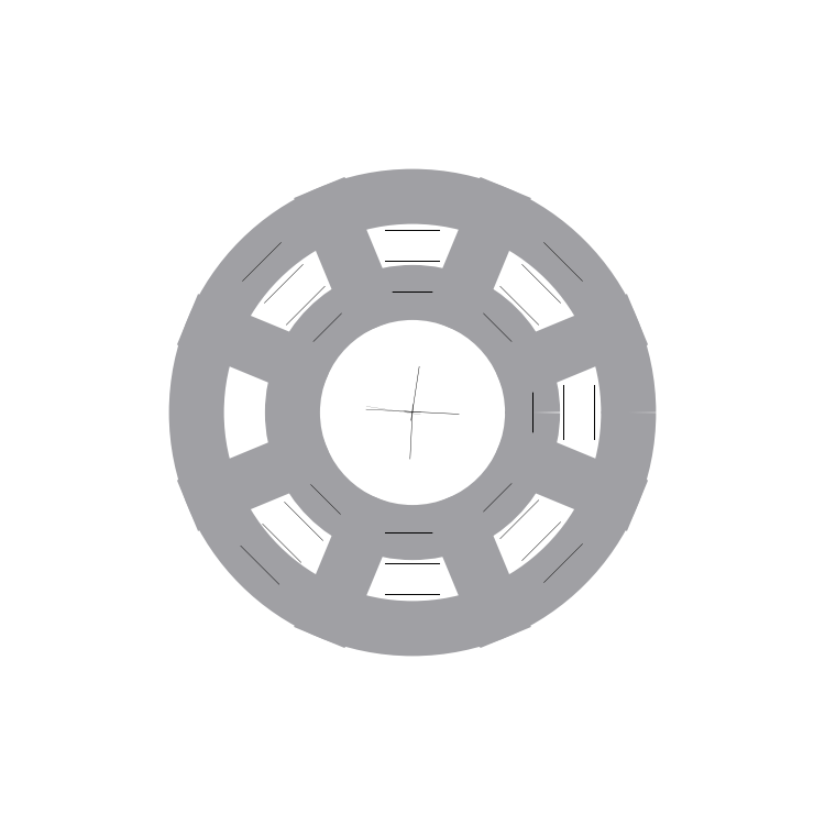
<metadata>
{"format":"dxf","ext":"dxf","renderer":"ezdxf+matplotlib","layout":"modelspace","background":"white","min_lineweight":24,"dpi":150}
</metadata>
<code>
0
SECTION
2
ENTITIES
0
ARC
8
0
10
0
20
0
30
0
40
75
50
90.76
51
134.2
0
ARC
8
0
10
0
20
0
30
0
40
75
50
135.8
51
179.2
0
ARC
8
0
10
0
20
0
30
0
40
75
50
180.8
51
224.2
0
ARC
8
0
10
0
20
0
30
0
40
75
50
270.8
51
314.2
0
ARC
8
0
10
0
20
0
30
0
40
75
50
225.8
51
269.2
0
ARC
8
0
10
0
20
0
30
0
40
75
50
0.764
51
44.24
0
ARC
8
0
10
0
20
0
30
0
40
75
50
315.8
51
359.2
0
ARC
8
0
10
0
20
0
30
0
40
75
50
45.76
51
89.24
0
CIRCLE
8
Pomozne
10
0
20
0
30
0
40
4
0
ARC
8
0
10
0
20
0
30
0
40
60
50
89.05
51
90.95
0
ARC
8
0
10
0
20
0
30
0
40
60
50
134
51
136
0
ARC
8
0
10
0
20
0
30
0
40
60
50
134
51
136
0
ARC
8
0
10
0
20
0
30
0
40
60
50
179
51
181
0
ARC
8
0
10
0
20
0
30
0
40
60
50
269
51
271
0
ARC
8
0
10
0
20
0
30
0
40
60
50
224
51
226
0
ARC
8
0
10
0
20
0
30
0
40
60
50
359
51
0.955
0
ARC
8
0
10
0
20
0
30
0
40
60
50
314
51
316
0
ARC
8
0
10
0
20
0
30
0
40
60
50
44.05
51
45.95
0
CIRCLE
8
Omejitve
10
0
20
0
30
0
40
45
0
CIRCLE
8
Omejitve
10
0
20
0
30
0
40
25
0
LINE
8
Pomozne
10
-45
20
0
30
0
11
-25
21
-2.4e-15
31
0
0
LINE
8
Pomozne
10
-31.82
20
-31.82
30
0
11
-17.68
21
-17.68
31
0
0
LINE
8
Omejitve
10
-41.57
20
-17.22
30
0
11
-23.1
21
-9.567
31
0
0
LINE
8
Omejitve
10
-17.22
20
-41.57
30
0
11
-9.567
21
-23.1
31
0
0
LINE
8
Pomozne
10
0
20
25
30
0
11
1.2e-15
21
45
31
0
0
LINE
8
Pomozne
10
-17.68
20
17.68
30
0
11
-31.82
21
31.82
31
0
0
LINE
8
Omejitve
10
-9.567
20
23.1
30
0
11
-17.22
21
41.57
31
0
0
LINE
8
Omejitve
10
-23.1
20
9.567
30
0
11
-41.57
21
17.22
31
0
0
LINE
8
Pomozne
10
25
20
0
30
0
11
45
21
0
31
0
0
LINE
8
Pomozne
10
17.68
20
17.68
30
0
11
31.82
21
31.82
31
0
0
LINE
8
Omejitve
10
23.1
20
9.567
30
0
11
41.57
21
17.22
31
0
0
LINE
8
Omejitve
10
9.567
20
23.1
30
0
11
17.22
21
41.57
31
0
0
LINE
8
Pomozne
10
0
20
-25
30
0
11
-3.7e-15
21
-45
31
0
0
LINE
8
Pomozne
10
17.68
20
-17.68
30
0
11
31.82
21
-31.82
31
0
0
LINE
8
Omejitve
10
9.567
20
-23.1
30
0
11
17.22
21
-41.57
31
0
0
LINE
8
Omejitve
10
23.1
20
-9.567
30
0
11
41.57
21
-17.22
31
0
0
LINE
8
0
10
-1
20
74.99
30
0
11
-1
21
59.99
31
0
0
LINE
8
0
10
-53.74
20
52.32
30
0
11
-43.13
21
41.71
31
0
0
LINE
8
0
10
-74.99
20
-1
30
0
11
-59.99
21
-1
31
0
0
LINE
8
0
10
1
20
-74.99
30
0
11
1
21
-59.99
31
0
0
LINE
8
0
10
-52.32
20
-53.74
30
0
11
-41.71
21
-43.13
31
0
0
LINE
8
0
10
74.99
20
1
30
0
11
59.99
21
1
31
0
0
LINE
8
0
10
53.74
20
-52.32
30
0
11
43.13
21
-41.71
31
0
0
LINE
8
0
10
52.32
20
53.74
30
0
11
41.71
21
43.13
31
0
0
LINE
8
0
10
1
20
59.99
30
0
11
1
21
74.99
31
0
0
LINE
8
0
10
-41.71
20
43.13
30
0
11
-52.32
21
53.74
31
0
0
LINE
8
0
10
-59.99
20
1
30
0
11
-74.99
21
1
31
0
0
LINE
8
0
10
-1
20
-59.99
30
0
11
-1
21
-74.99
31
0
0
LINE
8
0
10
-43.13
20
-41.71
30
0
11
-53.74
21
-52.32
31
0
0
LINE
8
0
10
59.99
20
-1
30
0
11
74.99
21
-1
31
0
0
LINE
8
0
10
41.71
20
-43.13
30
0
11
52.32
21
-53.74
31
0
0
LINE
8
0
10
43.13
20
41.71
30
0
11
53.74
21
52.32
31
0
0
ENDSEC
0
EOF

</code>
